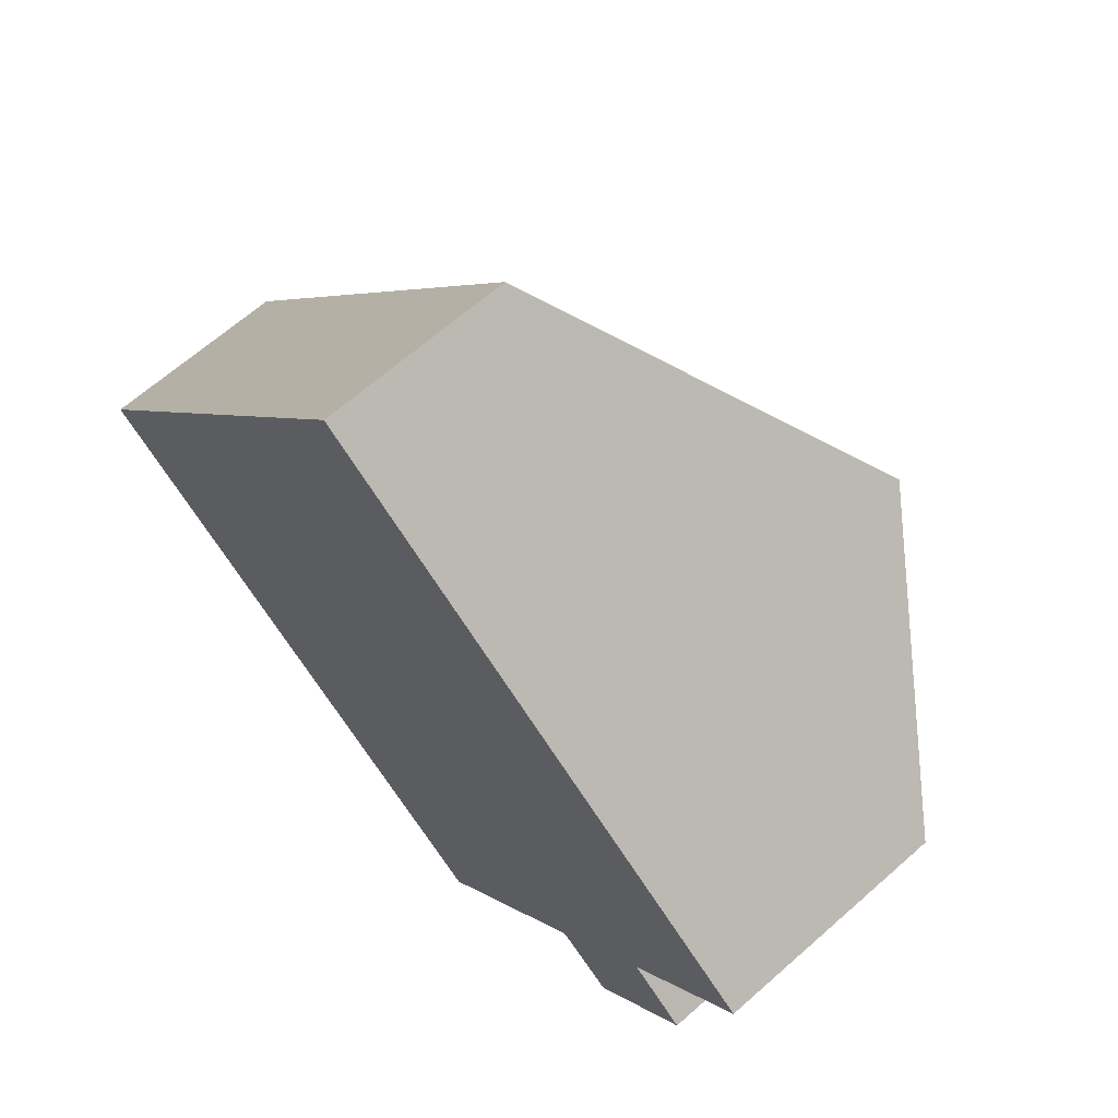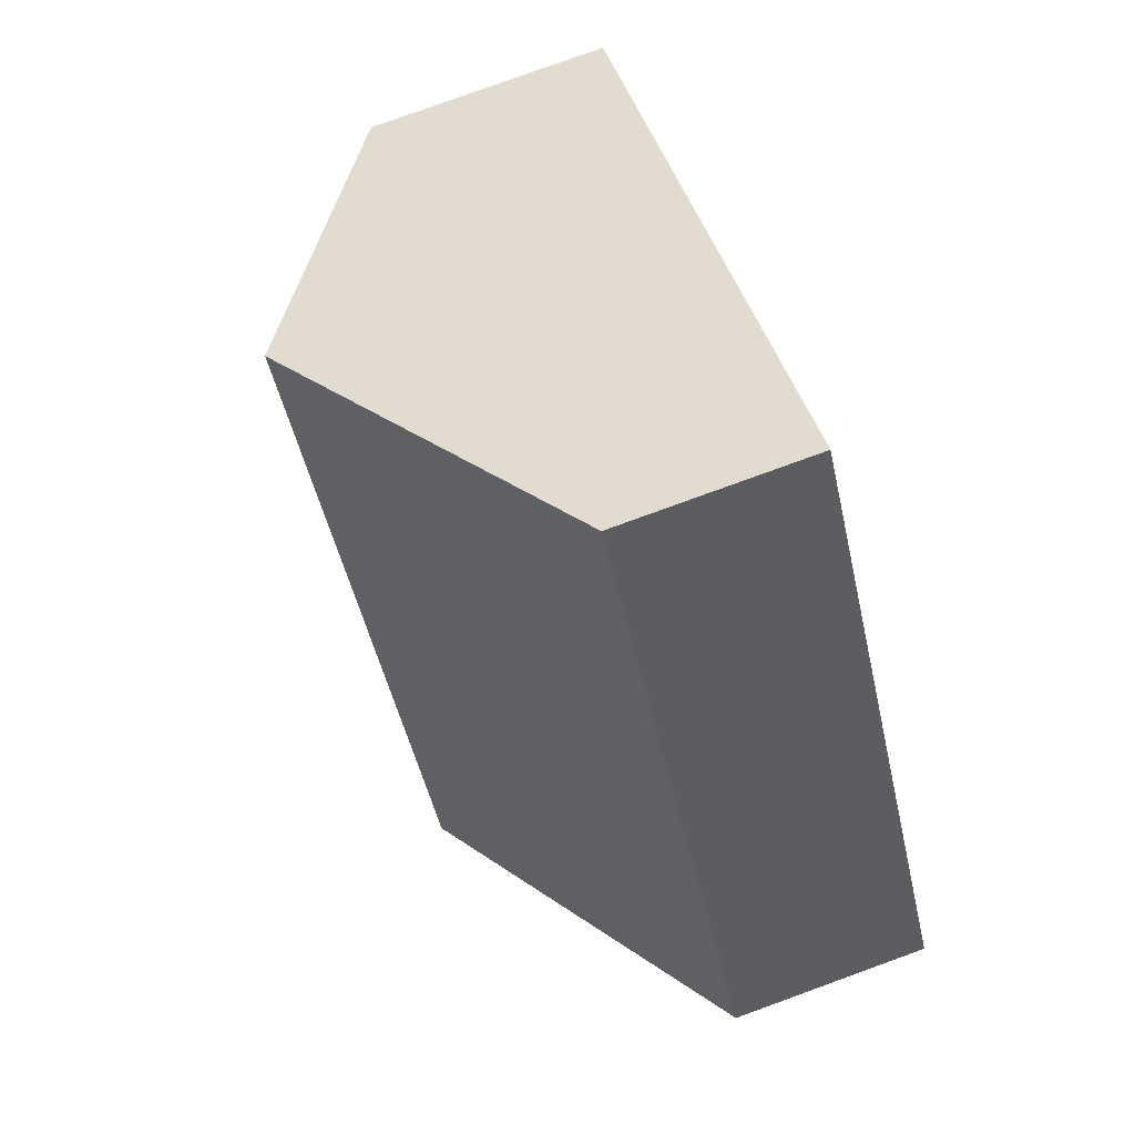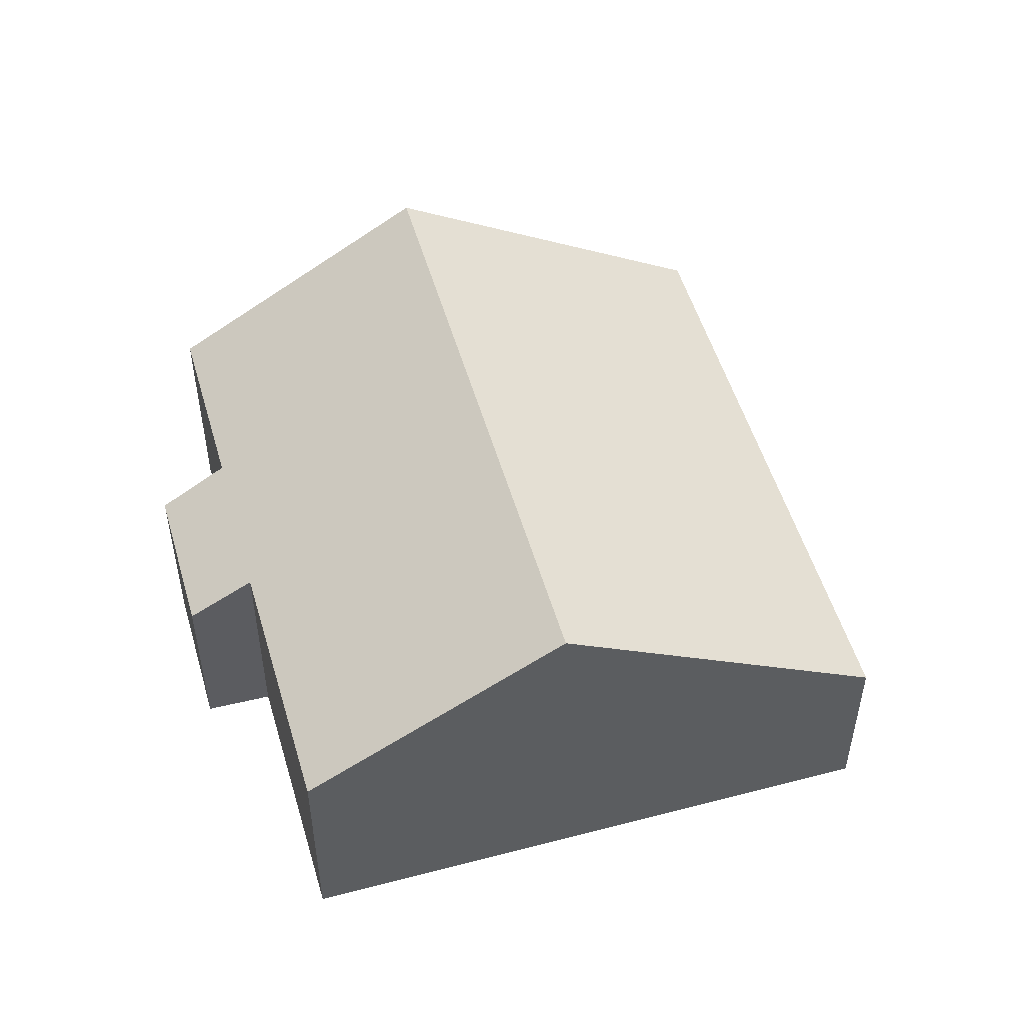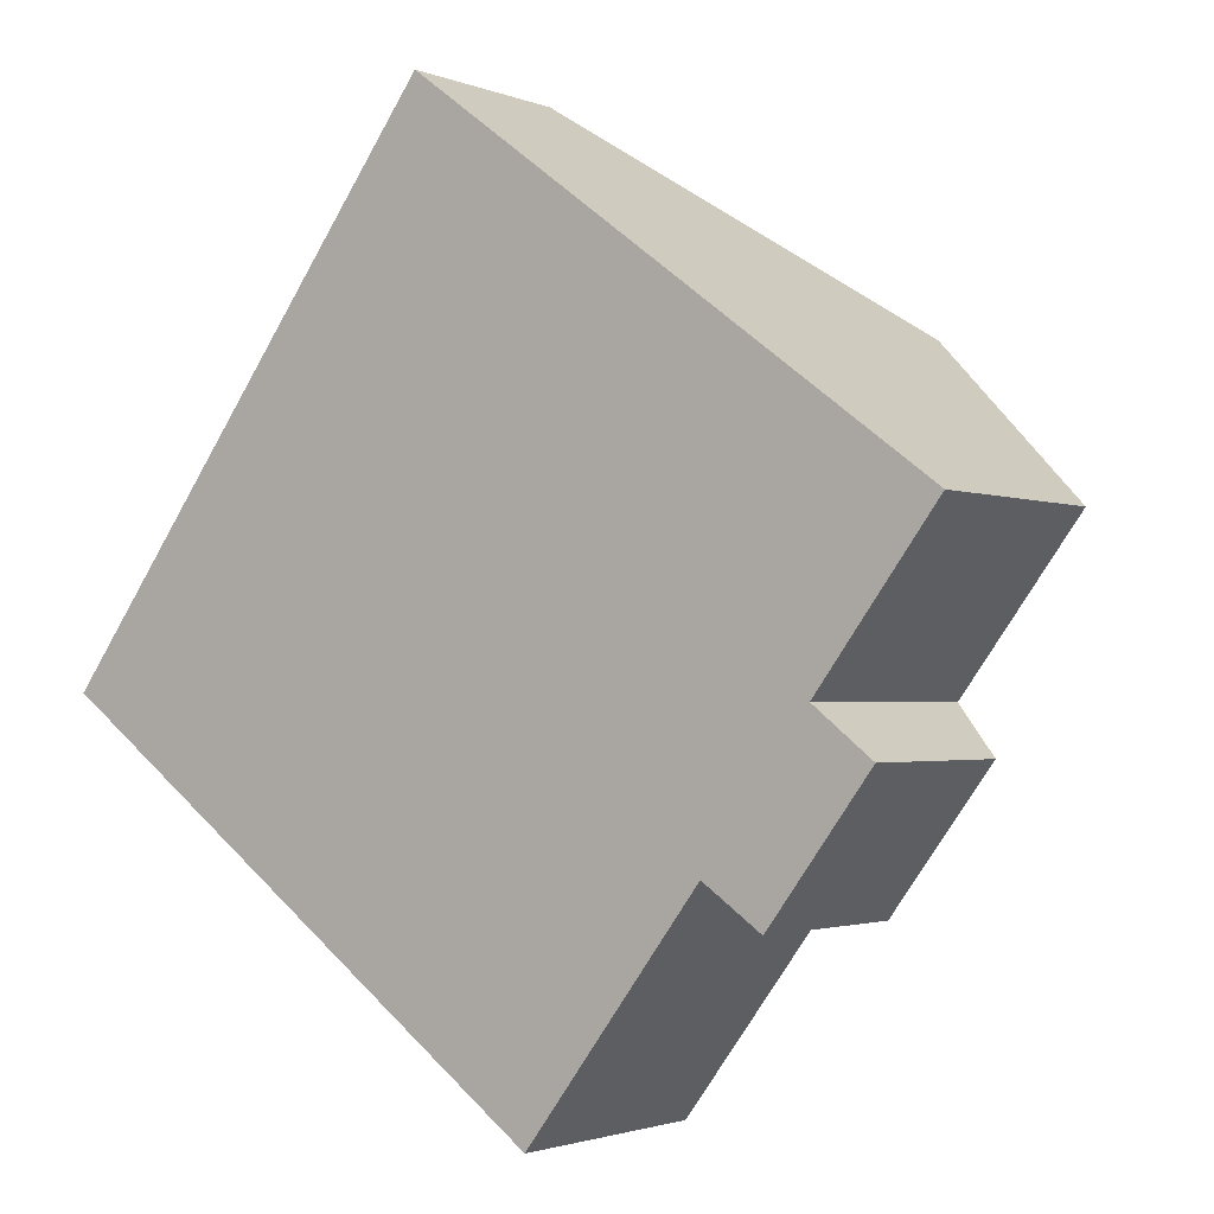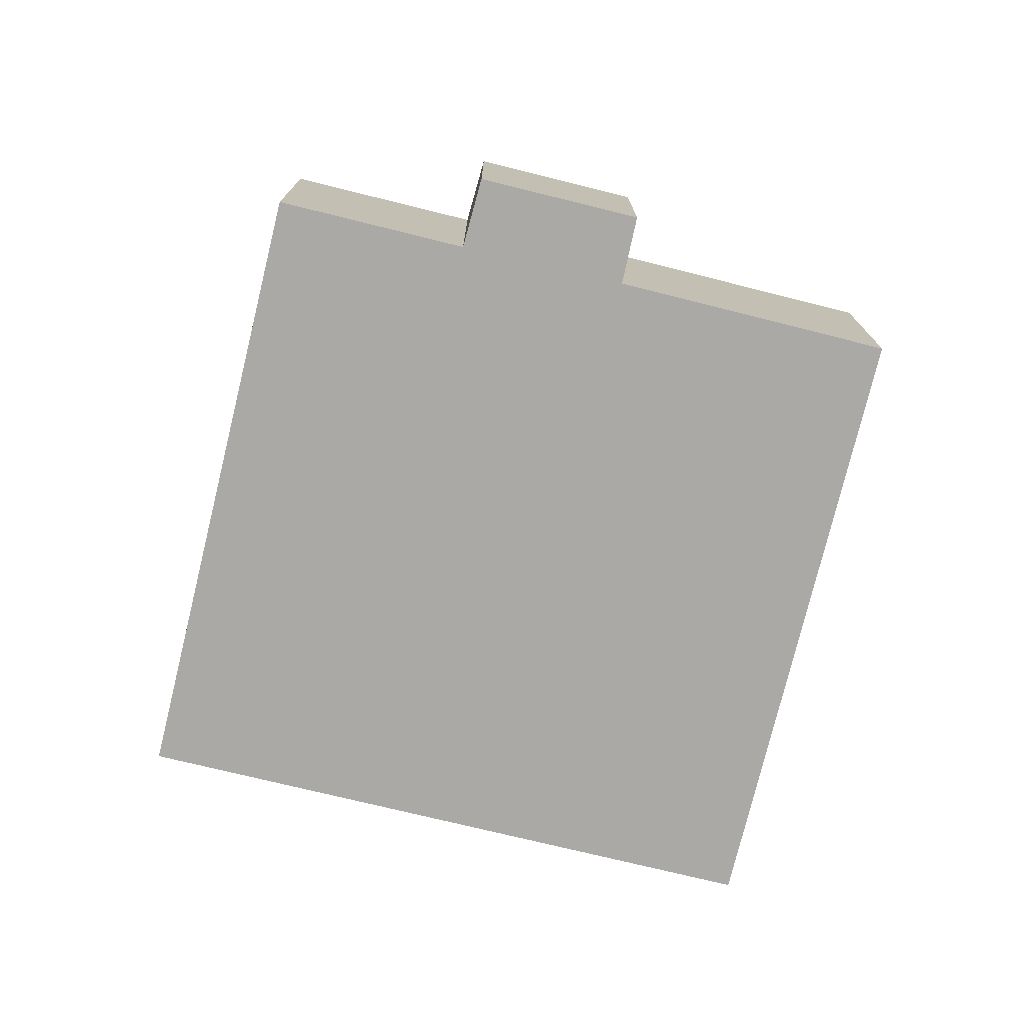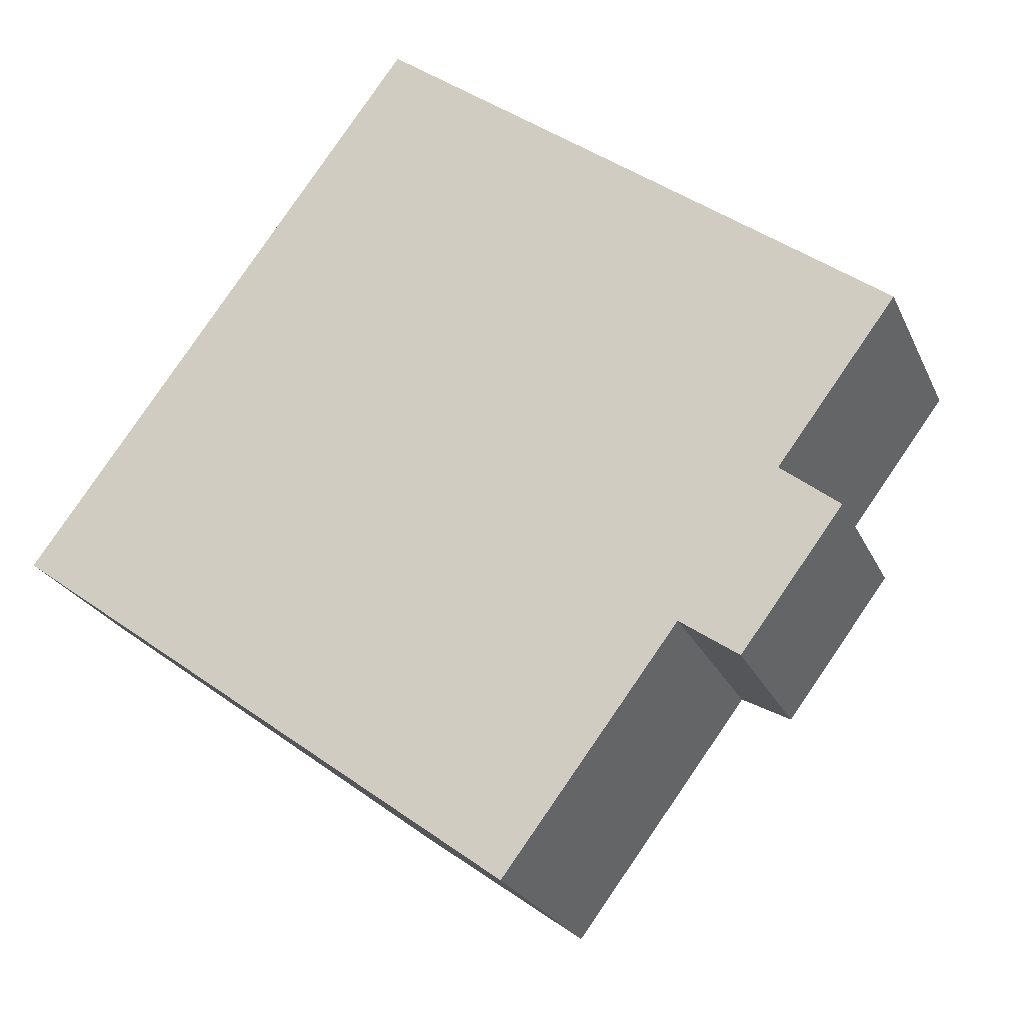
<metadata>
{"format":"obj","ext":"obj","renderer":"f3d","projection":"perspective","resolution":1024,"background":"white","views":[{"elev":65.0,"azim":48.3,"up":"+Z"},{"elev":79.8,"azim":-109.9,"up":"+Z"},{"elev":51.8,"azim":-159.4,"up":"+Y"},{"elev":-1.9,"azim":35.5,"up":"+Z"},{"elev":-75.5,"azim":112.9,"up":"+Y"},{"elev":-23.5,"azim":19.5,"up":"+Z"}]}
</metadata>
<code>
v  15.2 3.946 -3.878
v  14.01 4.796 -3.04
v  17.27 3.938 -1.118
v  18.5 4.815 3.068
v  5.844 8.174 -4.314
v  13.88 8.174 6.512
v  16.08 4.823 -0.177
v  10.47 4.822 -7.732
v  8.051 3.942 10.85
v  0 3.942 2.414e-16
v  15.2 2.375e-16 -3.878
v  17.27 6.846e-17 -1.118
v  10.47 4.734e-16 -7.732
v  14.01 1.861e-16 -3.04
v  16.08 1.084e-17 -0.177
v  18.5 -1.879e-16 3.068
v  5.844 2.642e-16 -4.314
v  0 0 0
v  8.051 -6.644e-16 10.85
v  13.88 -3.987e-16 6.512
g defaultobject
f 1 2 3
f 4 5 6
f 5 4 7
f 5 7 3
f 5 3 2
f 5 2 8
f 5 9 6
f 9 5 10
f 3 11 1
f 11 3 12
f 2 13 8
f 13 2 14
f 4 15 7
f 15 4 16
f 1 14 2
f 14 1 11
f 13 5 8
f 5 13 10
f 10 13 17
f 10 17 18
f 18 9 10
f 9 18 19
f 19 6 9
f 6 19 20
f 6 20 4
f 4 20 16
f 15 3 7
f 3 15 12
f 12 15 11
f 17 19 18
f 19 17 13
f 19 13 20
f 20 13 14
f 20 14 11
f 20 11 15
f 20 15 16

</code>
